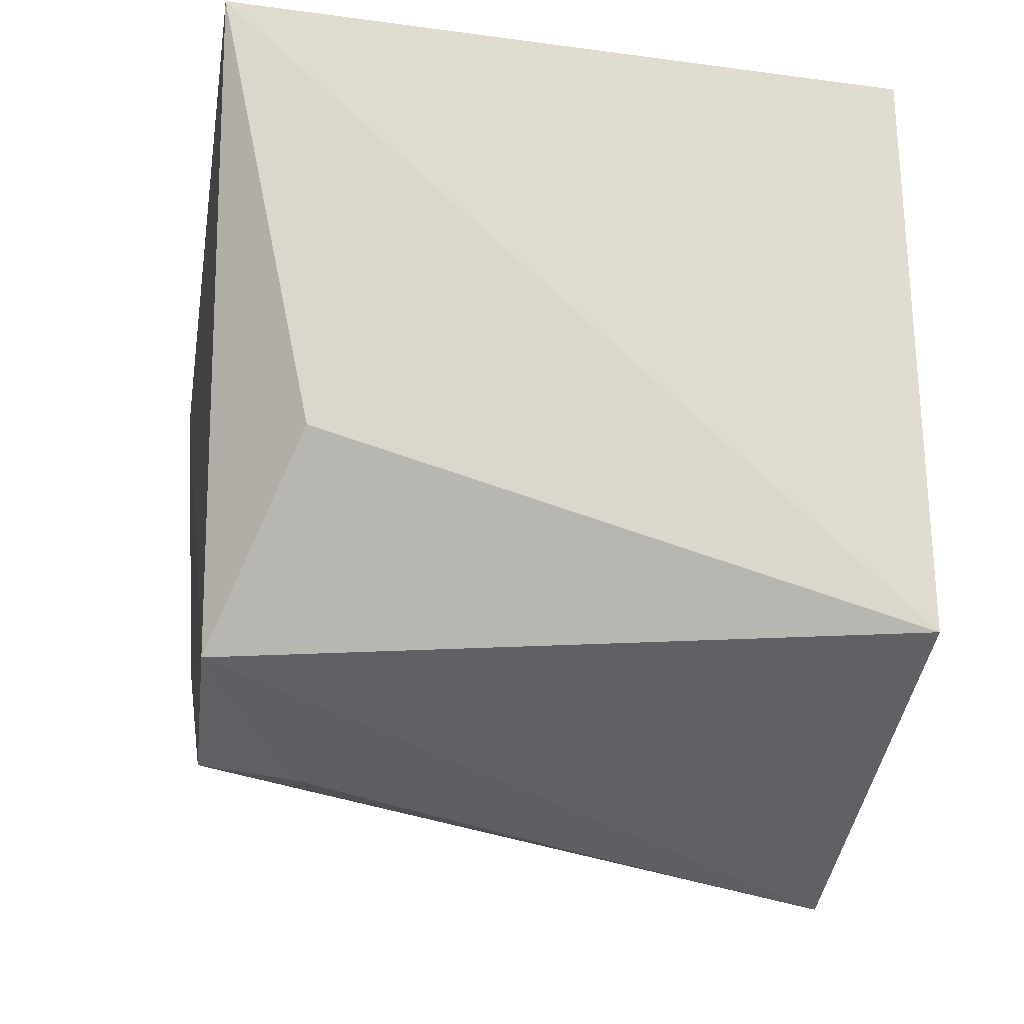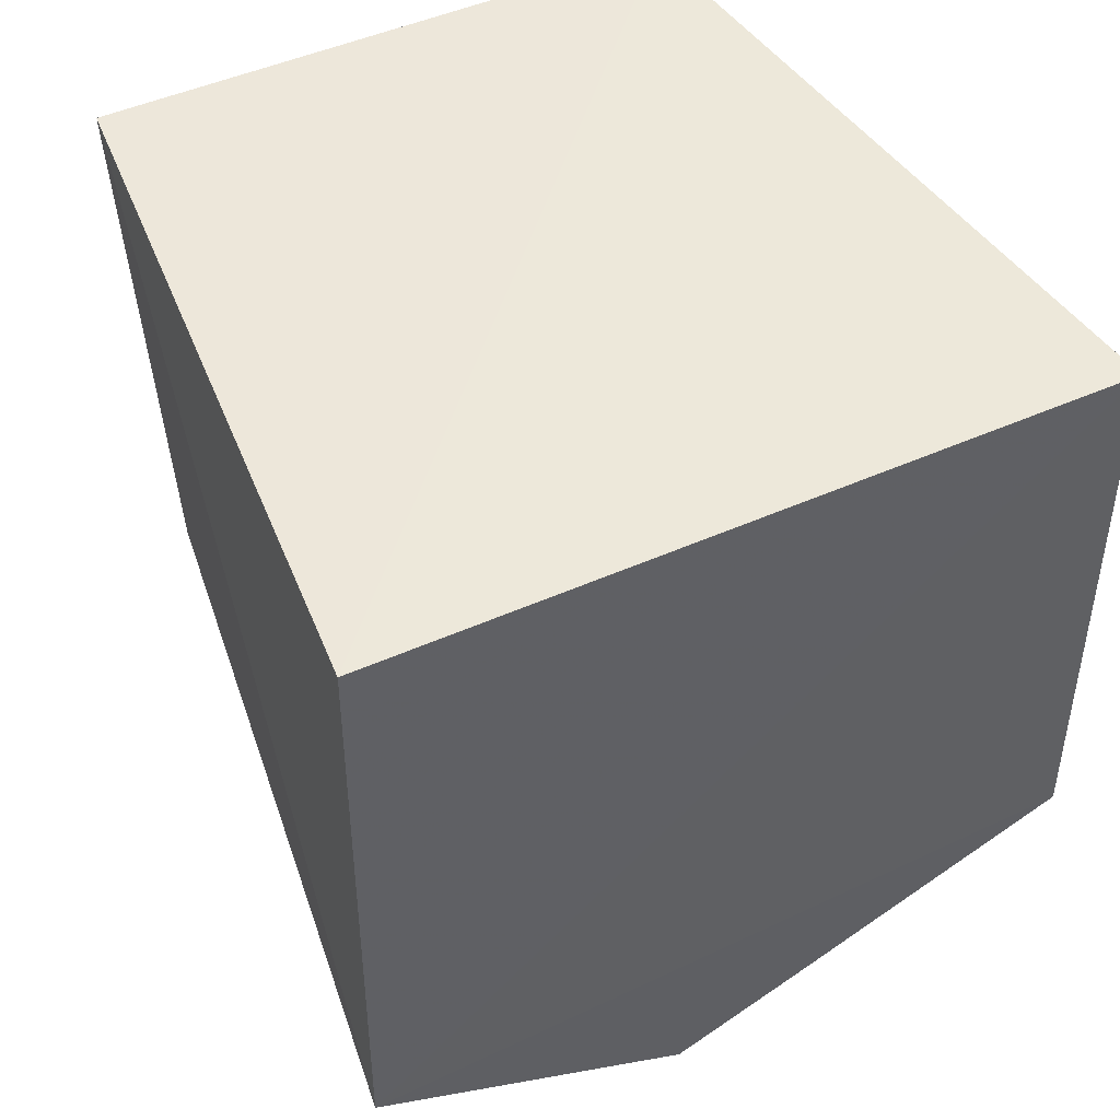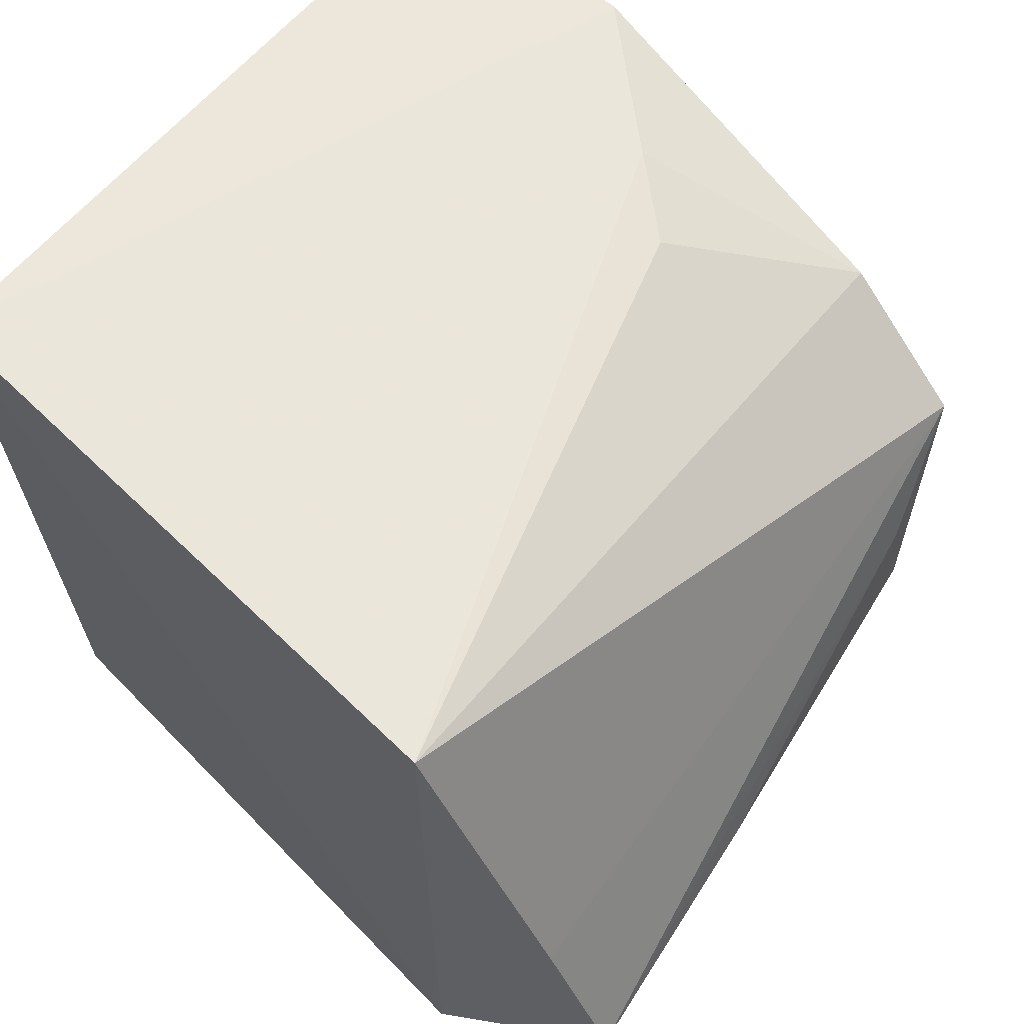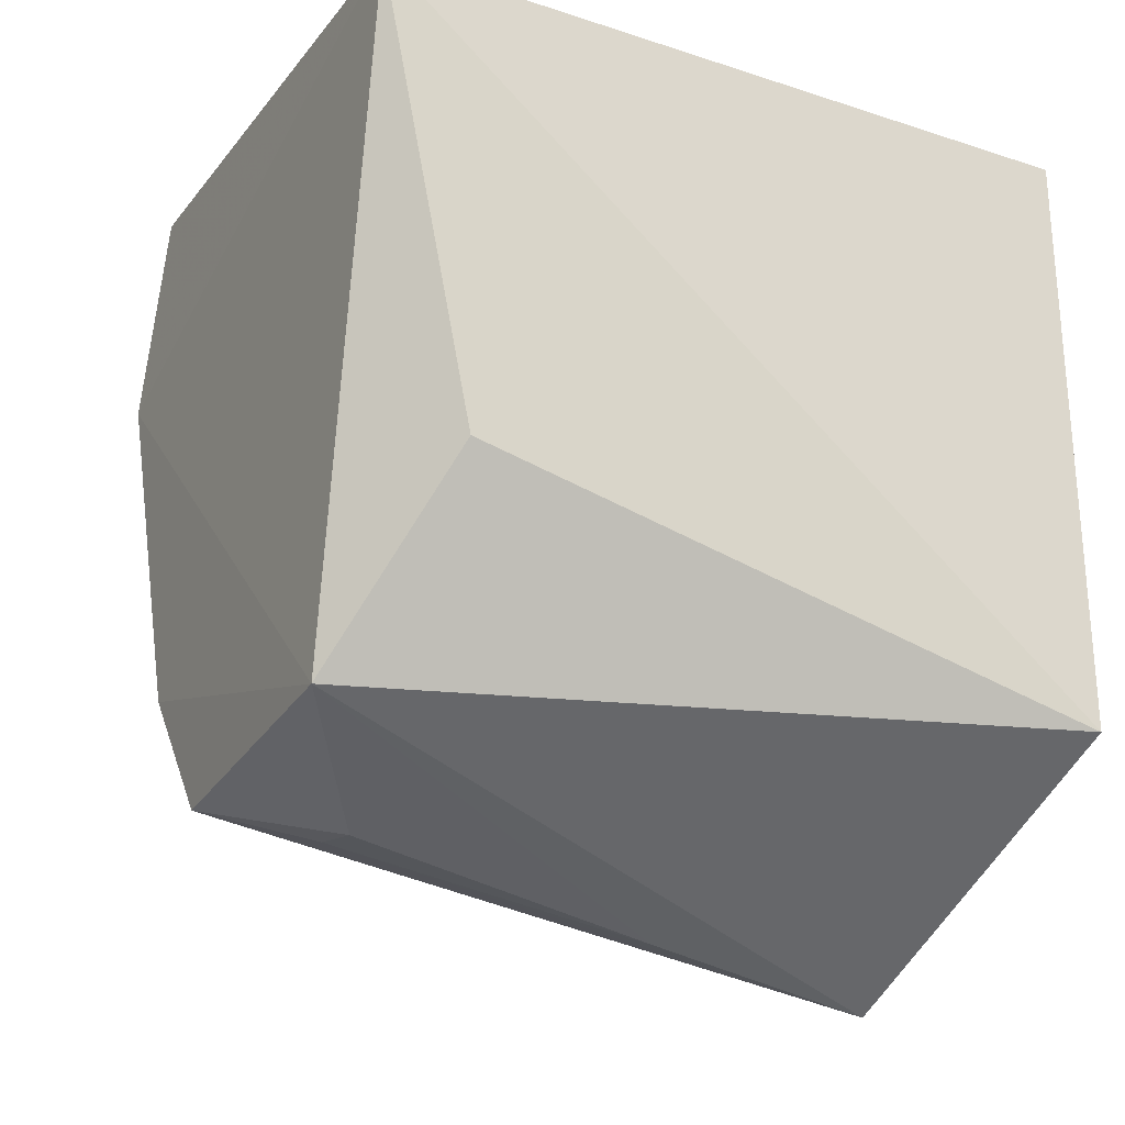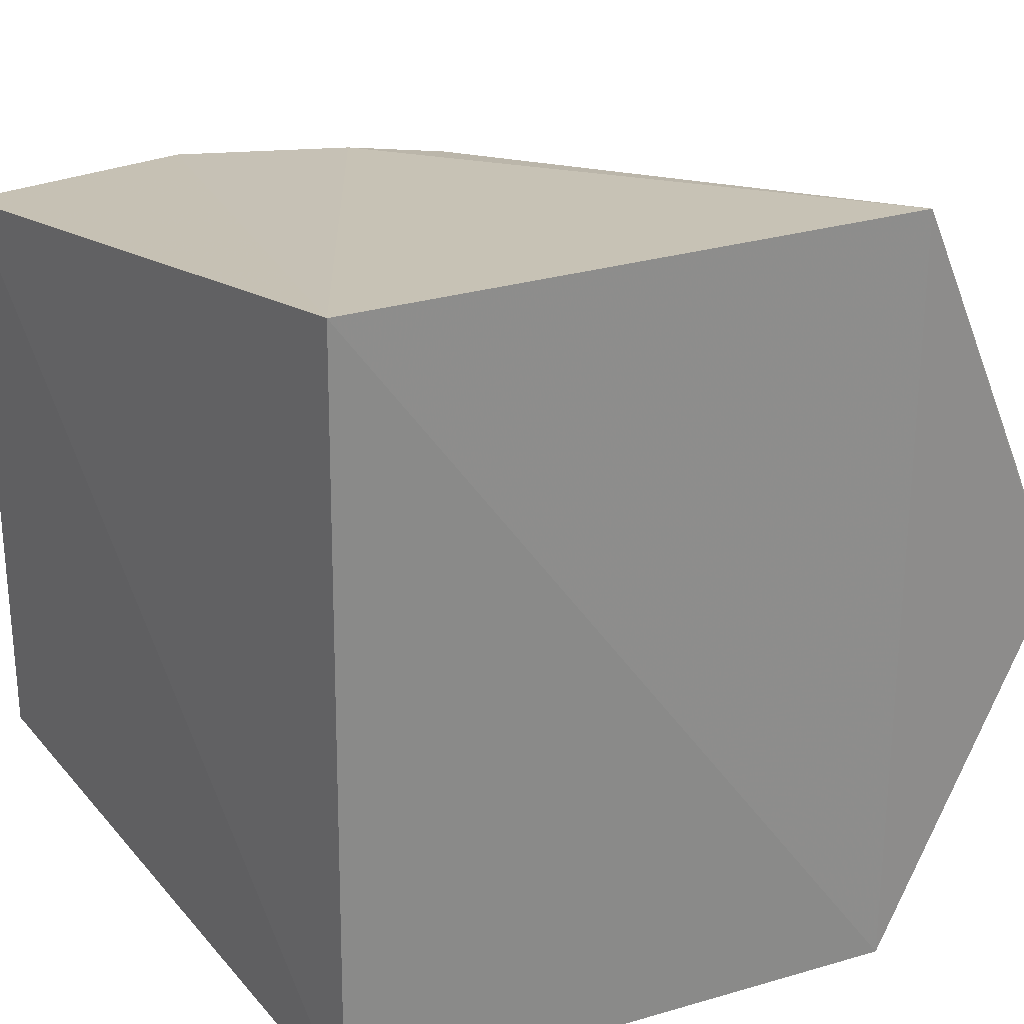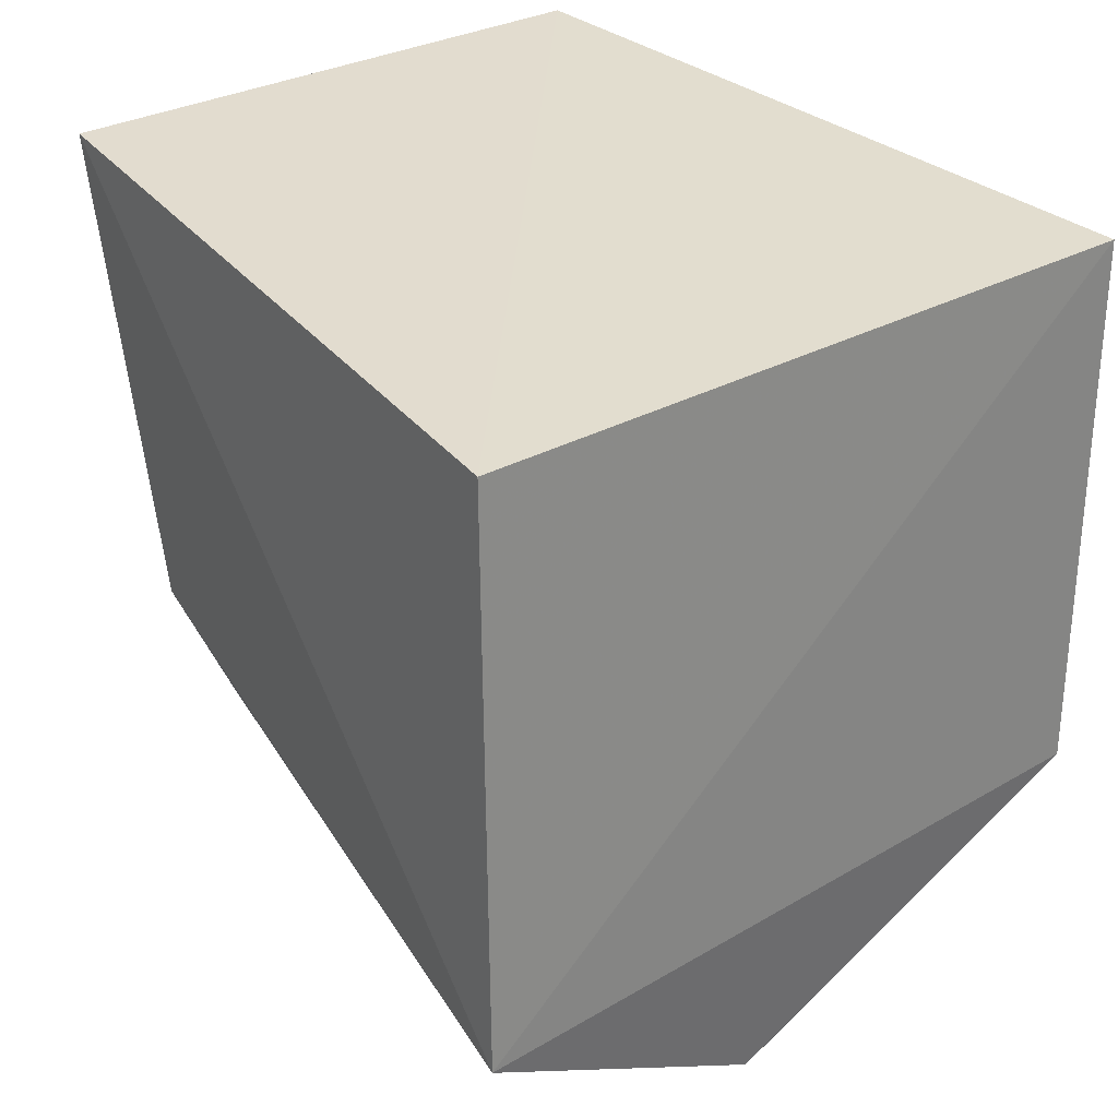
<metadata>
{"format":"obj","ext":"obj","renderer":"f3d","projection":"perspective","resolution":1024,"background":"white","views":[{"elev":-19.0,"azim":-8.9,"up":"+Z"},{"elev":44.4,"azim":60.6,"up":"+Z"},{"elev":64.3,"azim":134.7,"up":"+Y"},{"elev":-20.6,"azim":-27.7,"up":"+Z"},{"elev":25.6,"azim":63.1,"up":"+Y"},{"elev":27.9,"azim":47.7,"up":"+Z"}]}
</metadata>
<code>
v -0.2783 -0.04586 -0.02536
v -0.2768 -0.04645 -0.09363
v -0.2759 0.04679 -0.02527
v -0.3569 0.03552 -0.014
v -0.3585 -0.03584 -0.01469
v -0.3567 0.01667 -0.09721
v -0.2763 0.0467 -0.09369
v -0.3595 0.03635 -0.04091
v -0.3577 -0.02061 -0.09292
v -0.2802 -0.00399 -0.1176
v -0.339 0.03875 -0.06743
v -0.3462 0.03859 -0.05799
v -0.3472 -0.03568 -0.0689
v -0.358 0.02663 -0.08172
v -0.279 0.01296 -0.1098
v -0.3449 -0.001623 -0.1029
v -0.308 -0.003125 -0.1116
v -0.3449 0.006326 -0.1019
f 1 2 3
f 1 3 4
f 5 2 1
f 5 1 4
f 7 3 2
f 8 5 4
f 8 4 3
f 9 5 8
f 10 7 2
f 10 2 9
f 12 8 3
f 12 3 7
f 12 7 11
f 13 9 2
f 13 2 5
f 13 5 9
f 14 9 8
f 14 6 9
f 14 8 12
f 14 12 11
f 14 11 7
f 14 7 6
f 15 10 6
f 15 6 7
f 15 7 10
f 16 9 6
f 17 10 9
f 17 9 16
f 18 17 16
f 18 16 6
f 18 6 10
f 18 10 17

</code>
